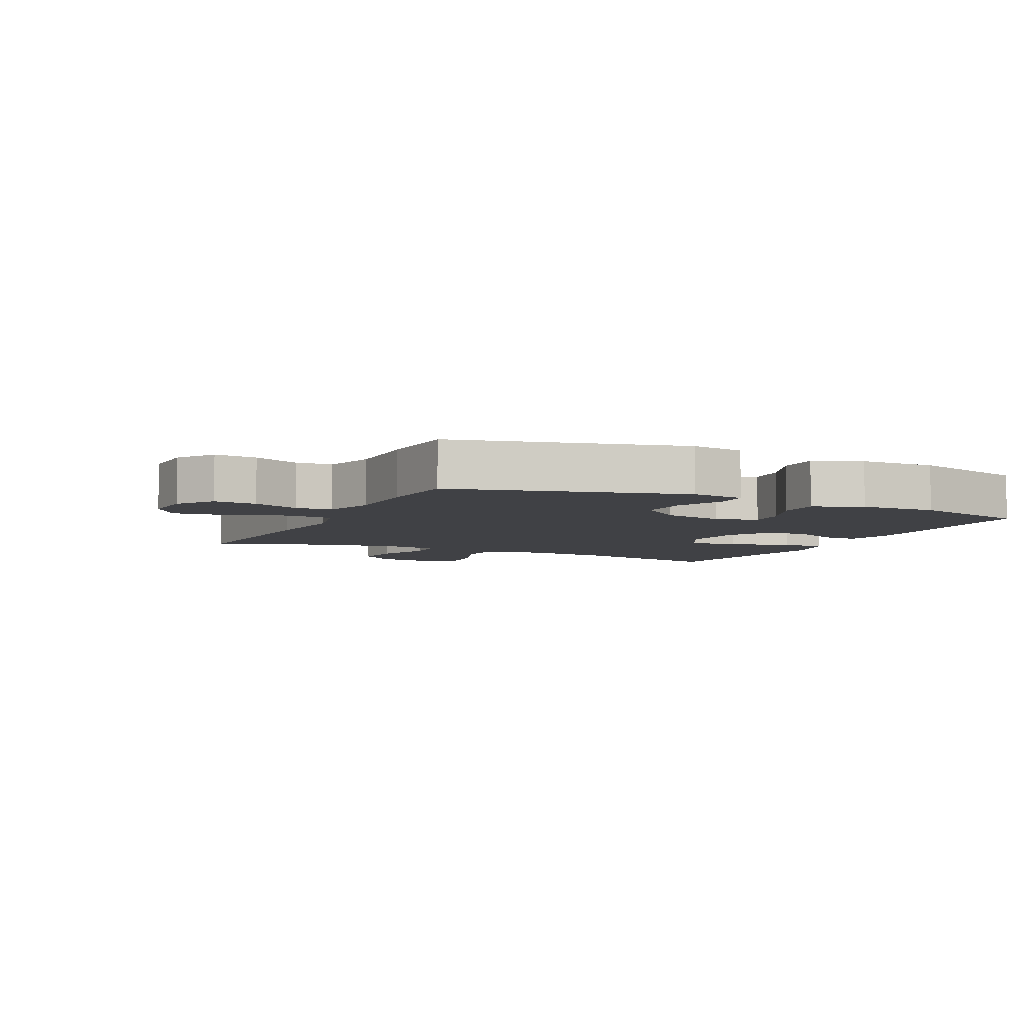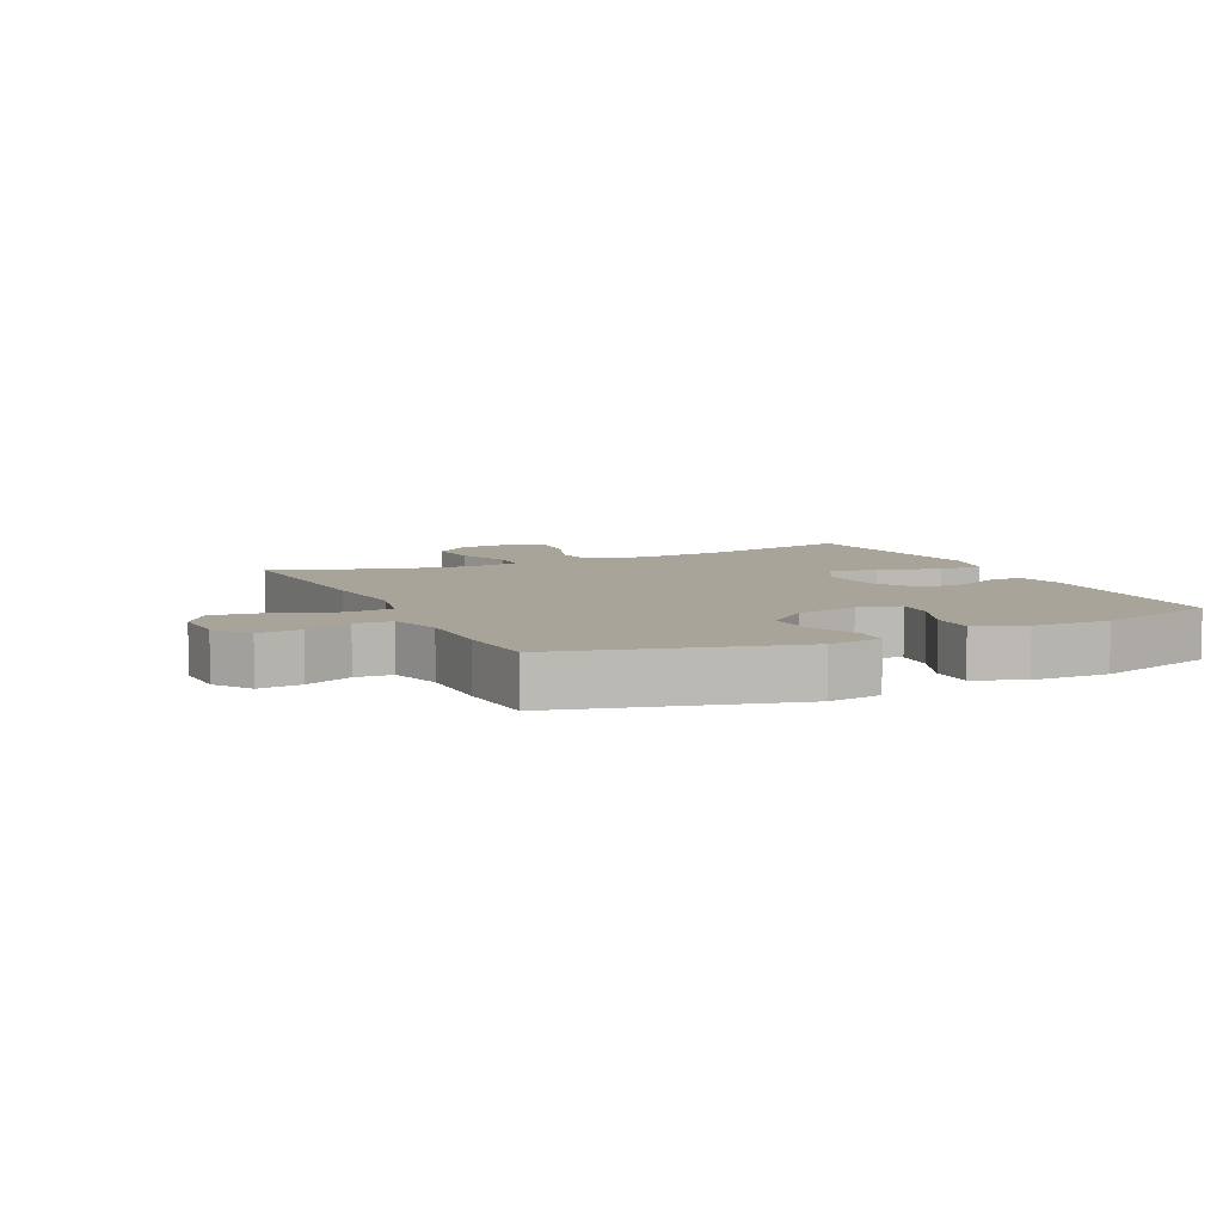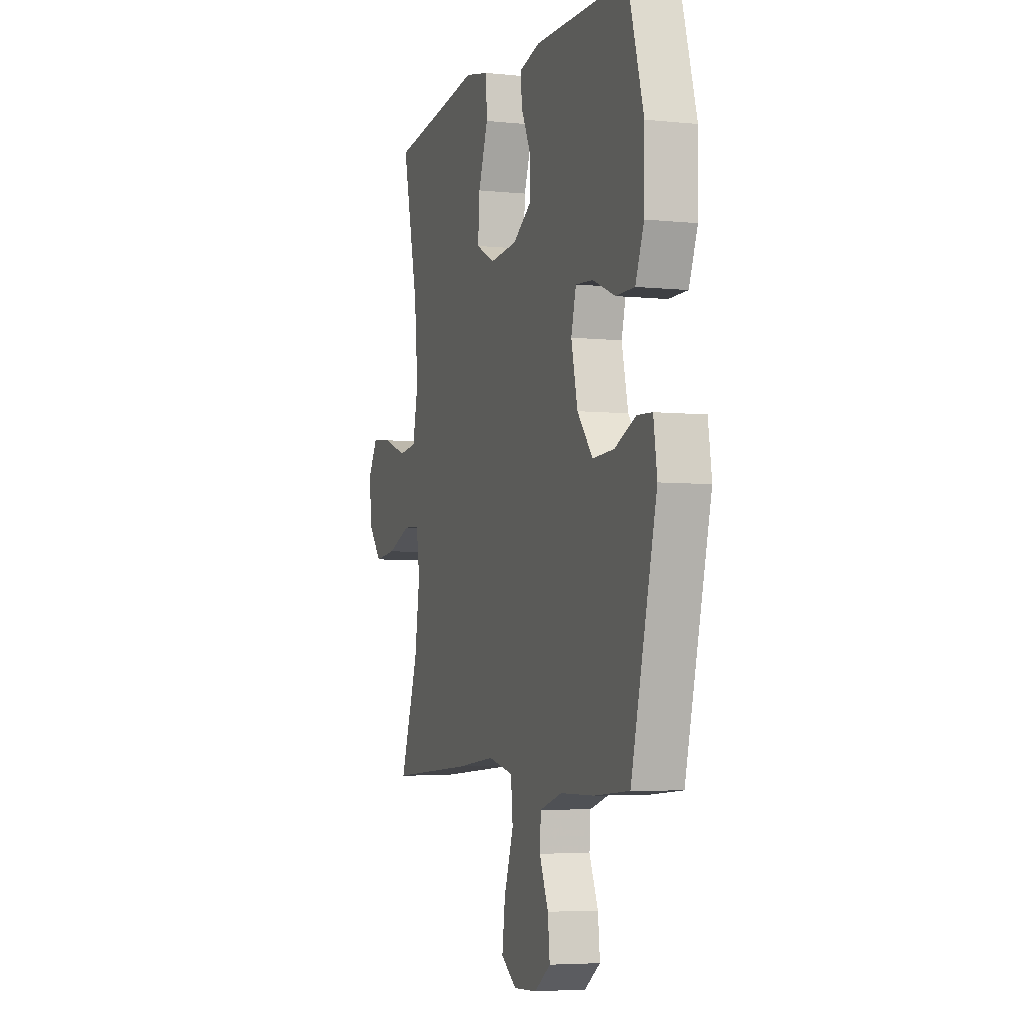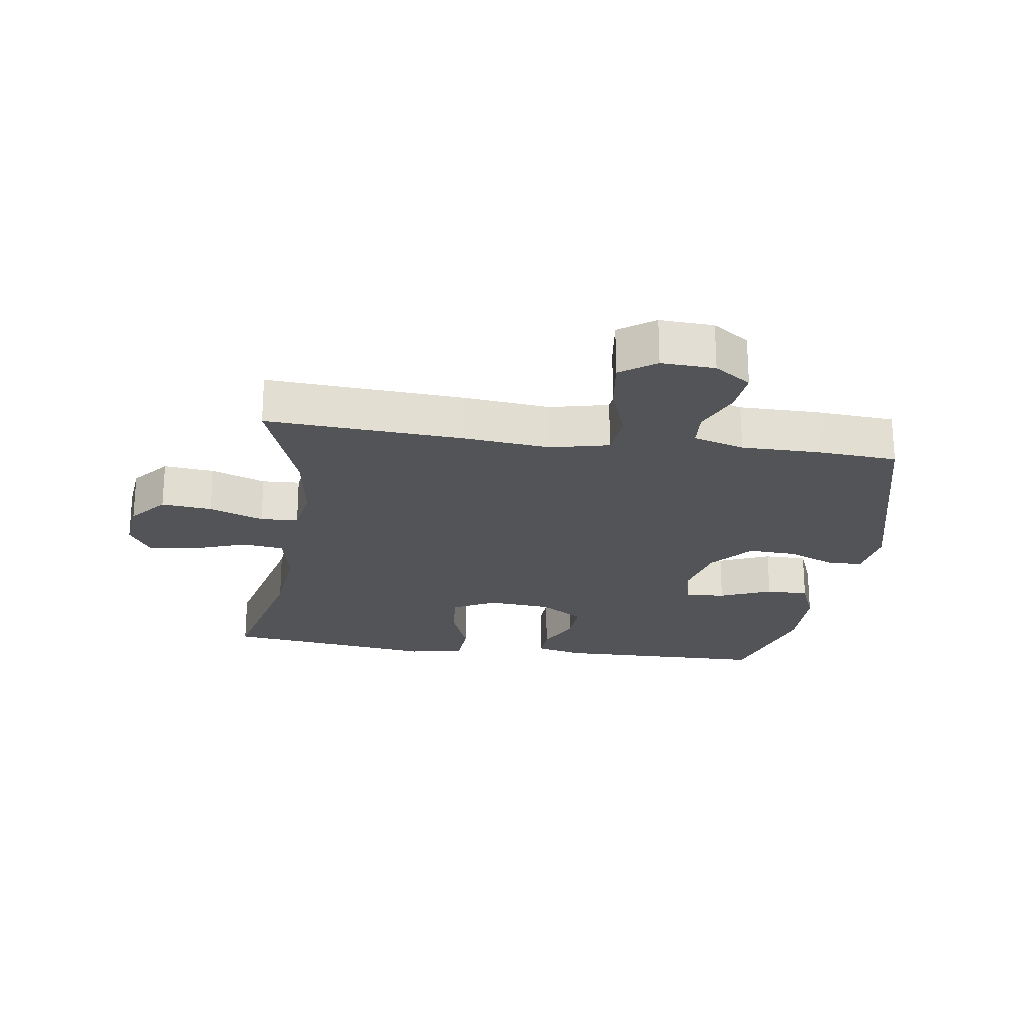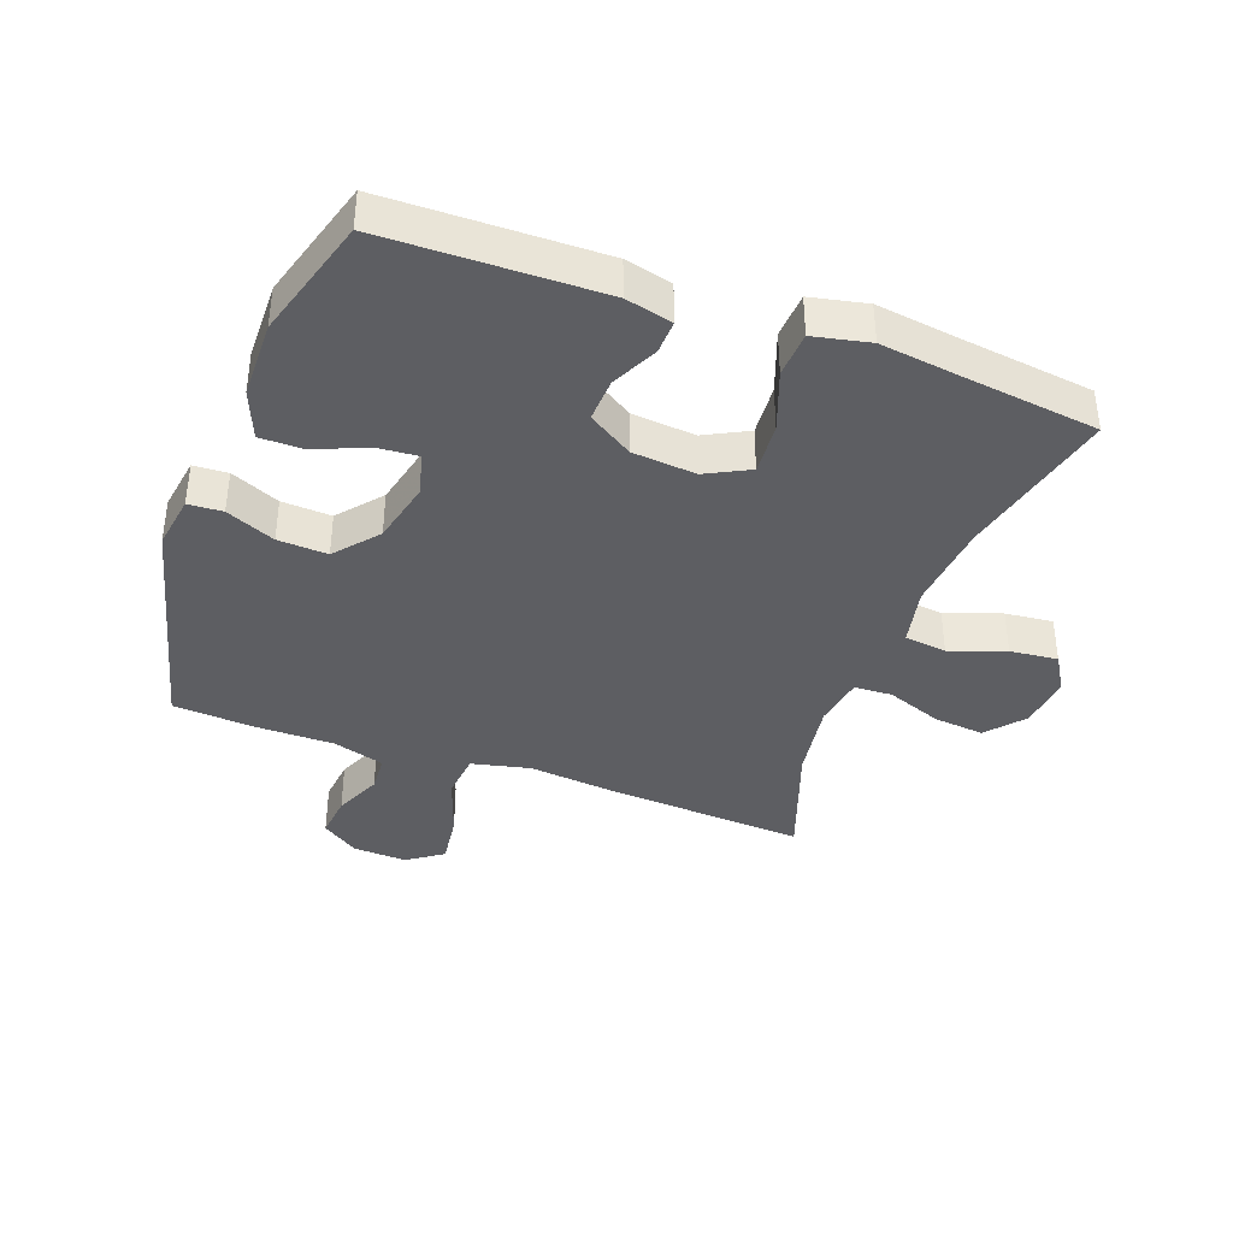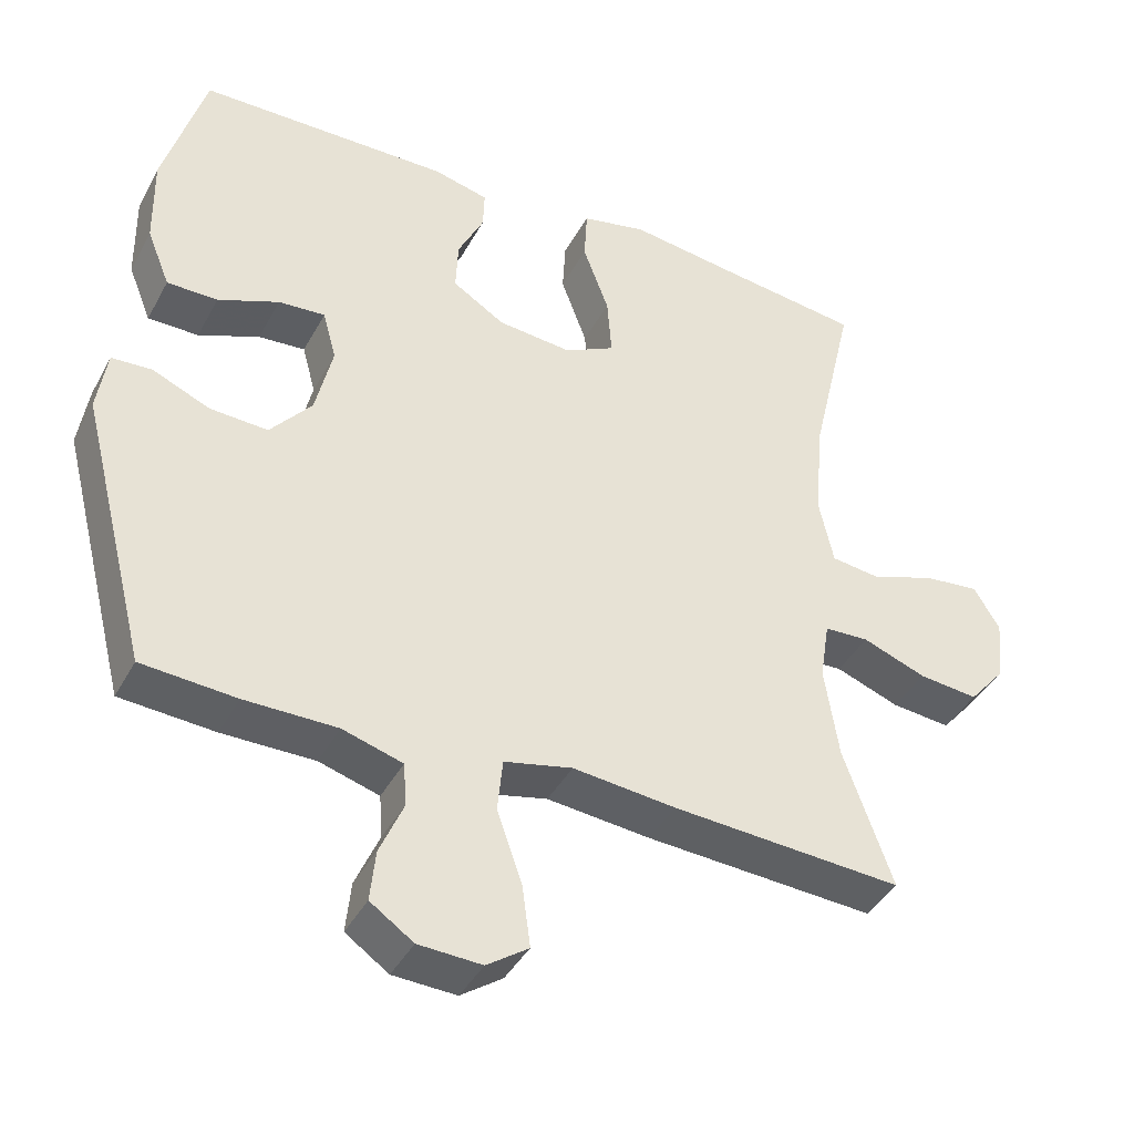
<metadata>
{"format":"obj","ext":"obj","renderer":"f3d","projection":"perspective","resolution":1024,"background":"white","views":[{"elev":-5.8,"azim":-115.5,"up":"+Y"},{"elev":7.1,"azim":-115.2,"up":"+Y"},{"elev":-4.9,"azim":-108.3,"up":"+Z"},{"elev":-22.8,"azim":171.8,"up":"+Y"},{"elev":-39.0,"azim":-20.2,"up":"+Y"},{"elev":-40.9,"azim":-26.3,"up":"+Z"}]}
</metadata>
<code>
v -0.5 0.07 0.5
v -0.161 0.07 0.506
v -0.087 0.07 0.488
v -0.089 0.07 0.435
v -0.124 0.07 0.363
v -0.127 0.07 0.294
v -0.057 0.07 0.25
v 0.043 0.07 0.241
v 0.111 0.07 0.276
v 0.105 0.07 0.357
v 0.07 0.07 0.452
v 0.074 0.07 0.524
v 0.162 0.07 0.543
v 0.298 0.07 0.525
v 0.5 0.07 0.5
v 0.442 0.07 0.251
v 0.429 0.07 0.113
v 0.449 0.07 0.021
v 0.515 0.07 0.013
v 0.602 0.07 0.044
v 0.677 0.07 0.052
v 0.712 0.07 -0.005
v 0.703 0.07 -0.09
v 0.654 0.07 -0.148
v 0.574 0.07 -0.14
v 0.488 0.07 -0.108
v 0.428 0.07 -0.111
v 0.415 0.07 -0.191
v 0.434 0.07 -0.315
v 0.5 0.07 -0.5
v 0.189 0.07 -0.481
v 0.05 0.07 -0.467
v -0.042 0.07 -0.488
v -0.049 0.07 -0.56
v -0.015 0.07 -0.656
v -0.004 0.07 -0.738
v -0.06 0.07 -0.777
v -0.145 0.07 -0.773
v -0.203 0.07 -0.733
v -0.196 0.07 -0.665
v -0.164 0.07 -0.591
v -0.168 0.07 -0.533
v -0.249 0.07 -0.509
v -0.373 0.07 -0.509
v -0.5 0.07 -0.5
v -0.593 0.07 -0.136
v -0.58 0.07 -0.051
v -0.526 0.07 -0.048
v -0.449 0.07 -0.081
v -0.371 0.07 -0.085
v -0.315 0.07 -0.018
v -0.292 0.07 0.081
v -0.31 0.07 0.148
v -0.373 0.07 0.143
v -0.455 0.07 0.109
v -0.523 0.07 0.109
v -0.554 0.07 0.186
v -0.556 0.07 0.308
v -0.5 0 0.5
v -0.161 0 0.506
v -0.087 0 0.488
v -0.089 0 0.435
v -0.124 0 0.363
v -0.127 0 0.294
v -0.057 0 0.25
v 0.043 0 0.241
v 0.111 0 0.276
v 0.105 0 0.357
v 0.07 0 0.452
v 0.074 0 0.524
v 0.162 0 0.543
v 0.298 0 0.525
v 0.5 0 0.5
v 0.442 0 0.251
v 0.429 0 0.113
v 0.449 0 0.021
v 0.515 0 0.013
v 0.602 0 0.044
v 0.677 0 0.052
v 0.712 0 -0.005
v 0.703 0 -0.09
v 0.654 0 -0.148
v 0.574 0 -0.14
v 0.488 0 -0.108
v 0.428 0 -0.111
v 0.415 0 -0.191
v 0.434 0 -0.315
v 0.5 0 -0.5
v 0.189 0 -0.481
v 0.05 0 -0.467
v -0.042 0 -0.488
v -0.049 0 -0.56
v -0.015 0 -0.656
v -0.004 0 -0.738
v -0.06 0 -0.777
v -0.145 0 -0.773
v -0.203 0 -0.733
v -0.196 0 -0.665
v -0.164 0 -0.591
v -0.168 0 -0.533
v -0.249 0 -0.509
v -0.373 0 -0.509
v -0.5 0 -0.5
v -0.593 0 -0.136
v -0.58 0 -0.051
v -0.526 0 -0.048
v -0.449 0 -0.081
v -0.371 0 -0.085
v -0.315 0 -0.018
v -0.292 0 0.081
v -0.31 0 0.148
v -0.373 0 0.143
v -0.455 0 0.109
v -0.523 0 0.109
v -0.554 0 0.186
v -0.556 0 0.308
f 54 55 56 57
f 53 54 57 58
f 46 47 48 49
f 46 49 50
f 43 44 45 46
f 42 43 46 50
f 38 39 40 41
f 38 41 42
f 37 38 42
f 34 35 36 37
f 34 37 42
f 33 34 42 50
f 29 30 31 32
f 28 29 32 33
f 27 28 33 50
f 23 24 25 26
f 19 20 21 22
f 19 22 23 26
f 14 15 16
f 14 16 17
f 13 14 17 18
f 10 11 12 13
f 9 10 13 18
f 2 3 4 5
f 2 5 6
f 53 58 1 2
f 52 53 2 6
f 51 52 6 7
f 50 51 7 8
f 18 19 26 27
f 18 27 50
f 8 9 18 50
f 115 114 113 112
f 116 115 112 111
f 107 106 105 104
f 108 107 104
f 104 103 102 101
f 108 104 101 100
f 99 98 97 96
f 100 99 96
f 100 96 95
f 95 94 93 92
f 100 95 92
f 108 100 92 91
f 90 89 88 87
f 91 90 87 86
f 108 91 86 85
f 84 83 82 81
f 80 79 78 77
f 84 81 80 77
f 74 73 72
f 75 74 72
f 76 75 72 71
f 71 70 69 68
f 76 71 68 67
f 63 62 61 60
f 64 63 60
f 60 59 116 111
f 64 60 111 110
f 65 64 110 109
f 66 65 109 108
f 85 84 77 76
f 108 85 76
f 108 76 67 66
f 1 59 60 2
f 2 60 61 3
f 3 61 62 4
f 4 62 63 5
f 5 63 64 6
f 6 64 65 7
f 7 65 66 8
f 8 66 67 9
f 9 67 68 10
f 10 68 69 11
f 11 69 70 12
f 12 70 71 13
f 13 71 72 14
f 14 72 73 15
f 15 73 74 16
f 16 74 75 17
f 17 75 76 18
f 18 76 77 19
f 19 77 78 20
f 20 78 79 21
f 21 79 80 22
f 22 80 81 23
f 23 81 82 24
f 24 82 83 25
f 25 83 84 26
f 26 84 85 27
f 27 85 86 28
f 28 86 87 29
f 29 87 88 30
f 30 88 89 31
f 31 89 90 32
f 32 90 91 33
f 33 91 92 34
f 34 92 93 35
f 35 93 94 36
f 36 94 95 37
f 37 95 96 38
f 38 96 97 39
f 39 97 98 40
f 40 98 99 41
f 41 99 100 42
f 42 100 101 43
f 43 101 102 44
f 44 102 103 45
f 45 103 104 46
f 46 104 105 47
f 47 105 106 48
f 48 106 107 49
f 49 107 108 50
f 50 108 109 51
f 51 109 110 52
f 52 110 111 53
f 53 111 112 54
f 54 112 113 55
f 55 113 114 56
f 56 114 115 57
f 57 115 116 58
f 58 116 59 1

</code>
